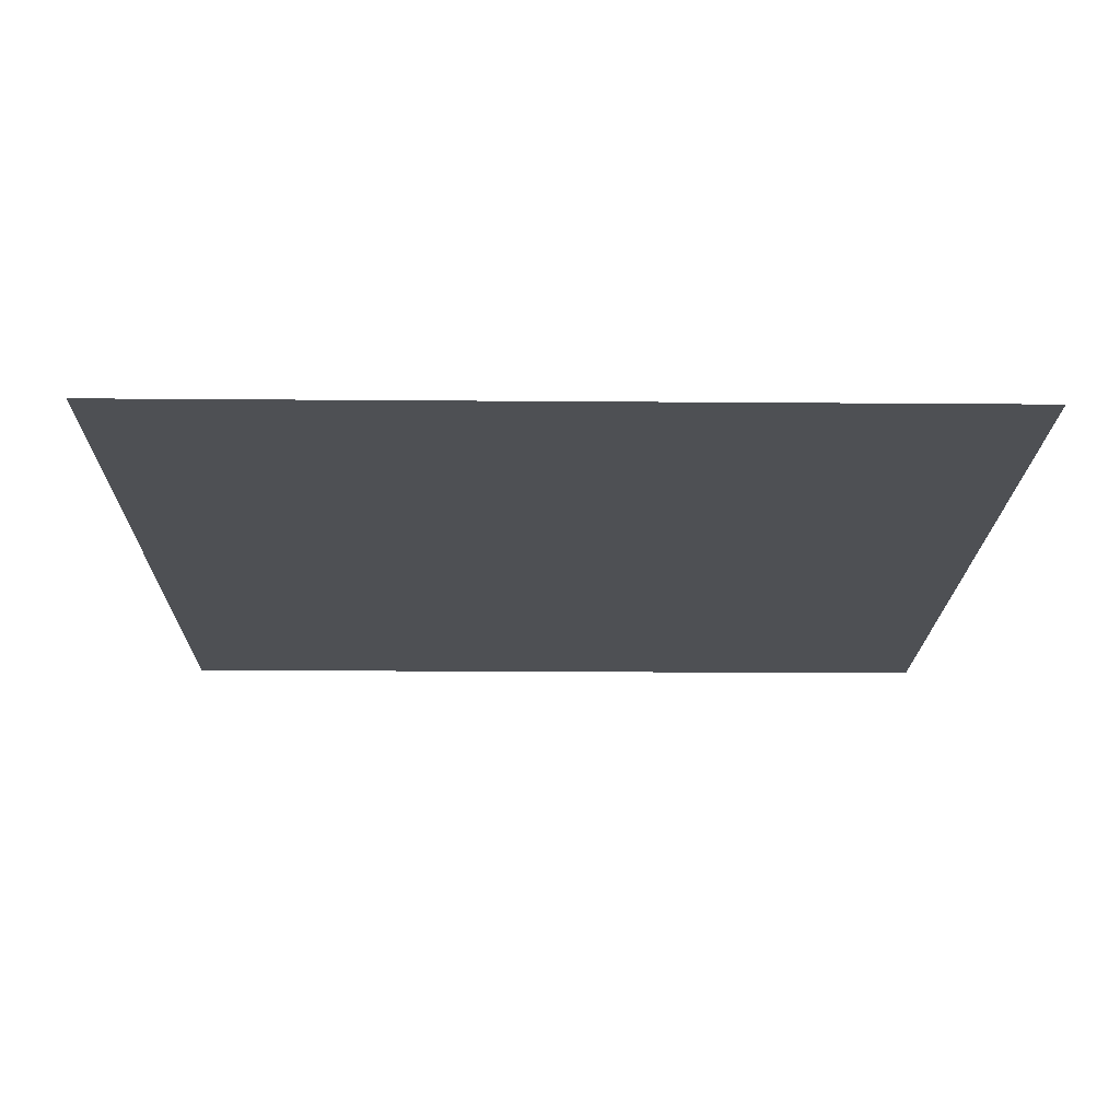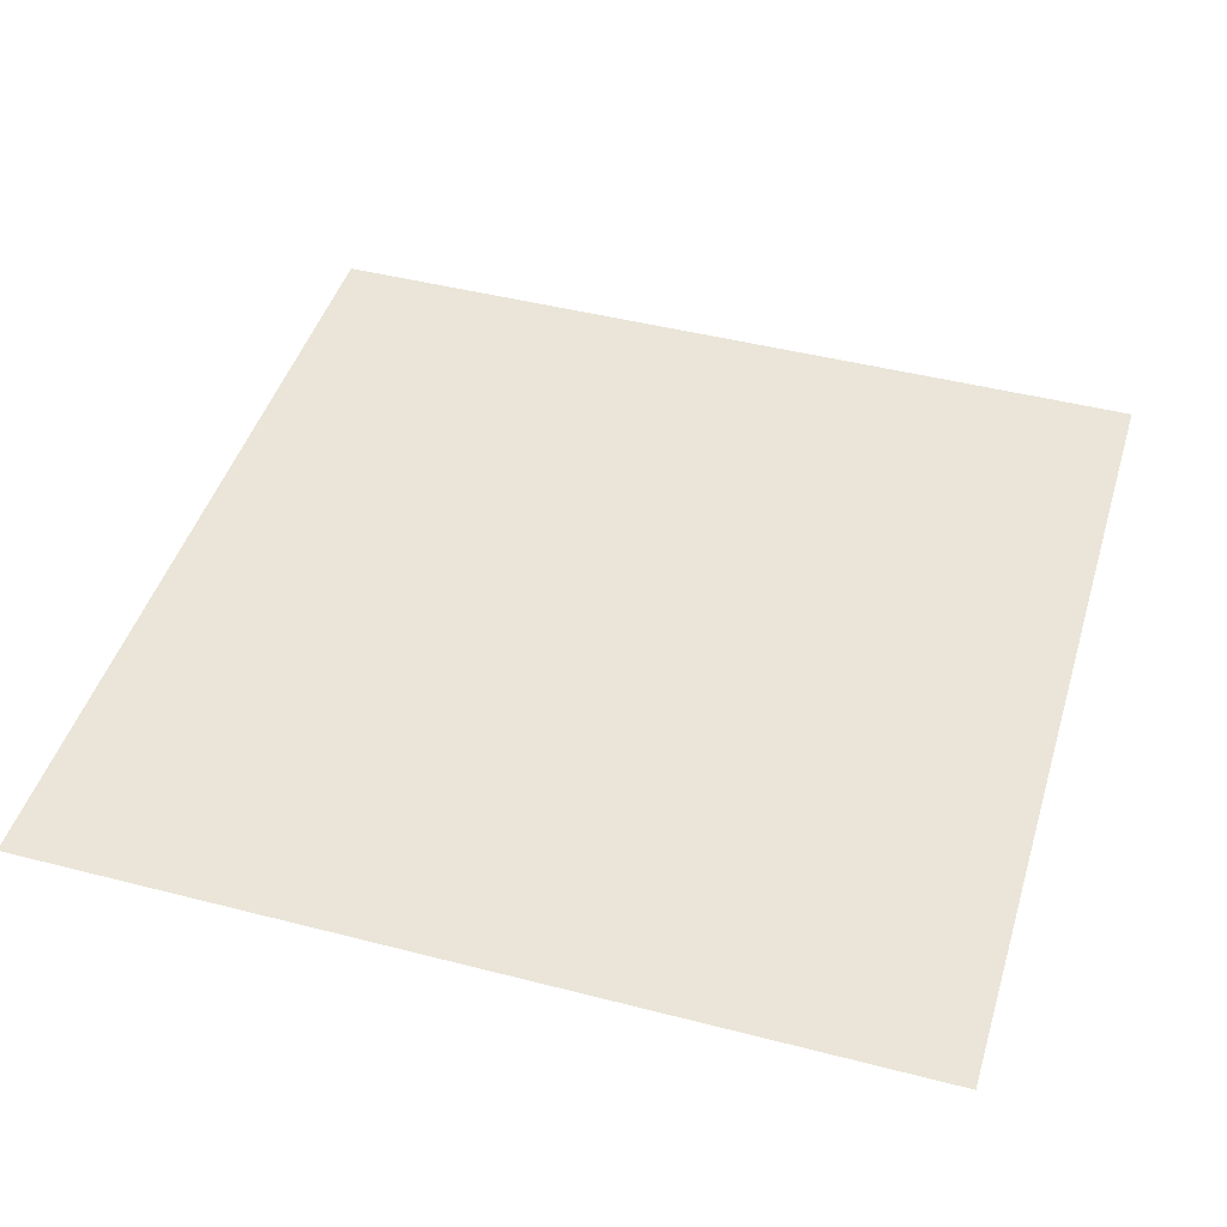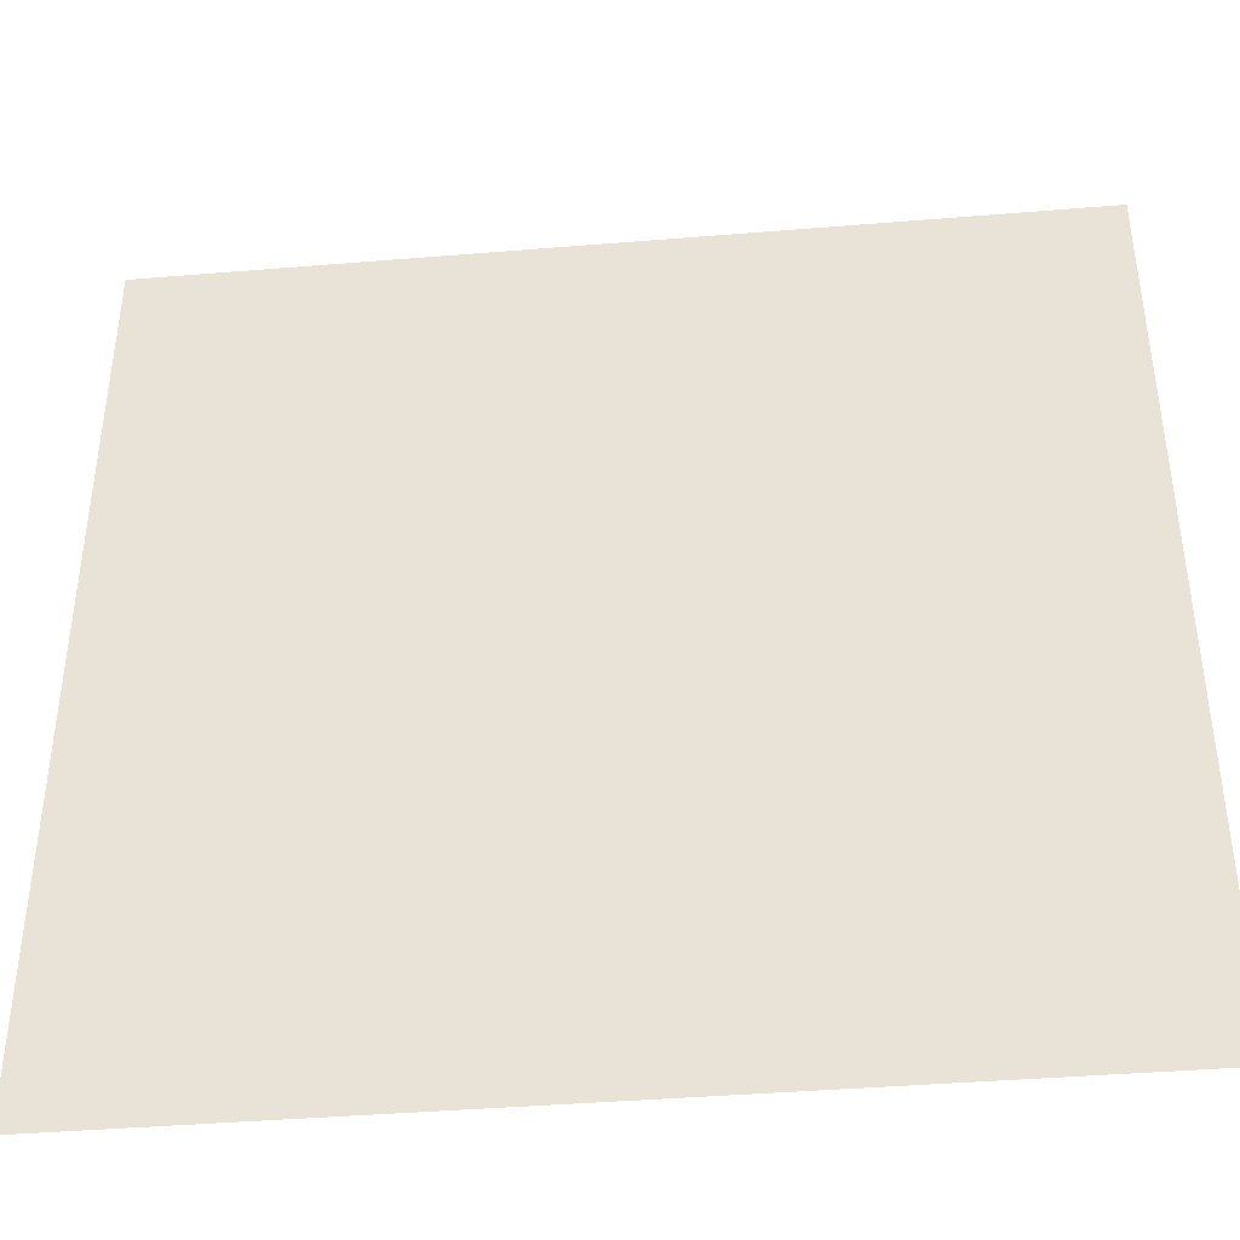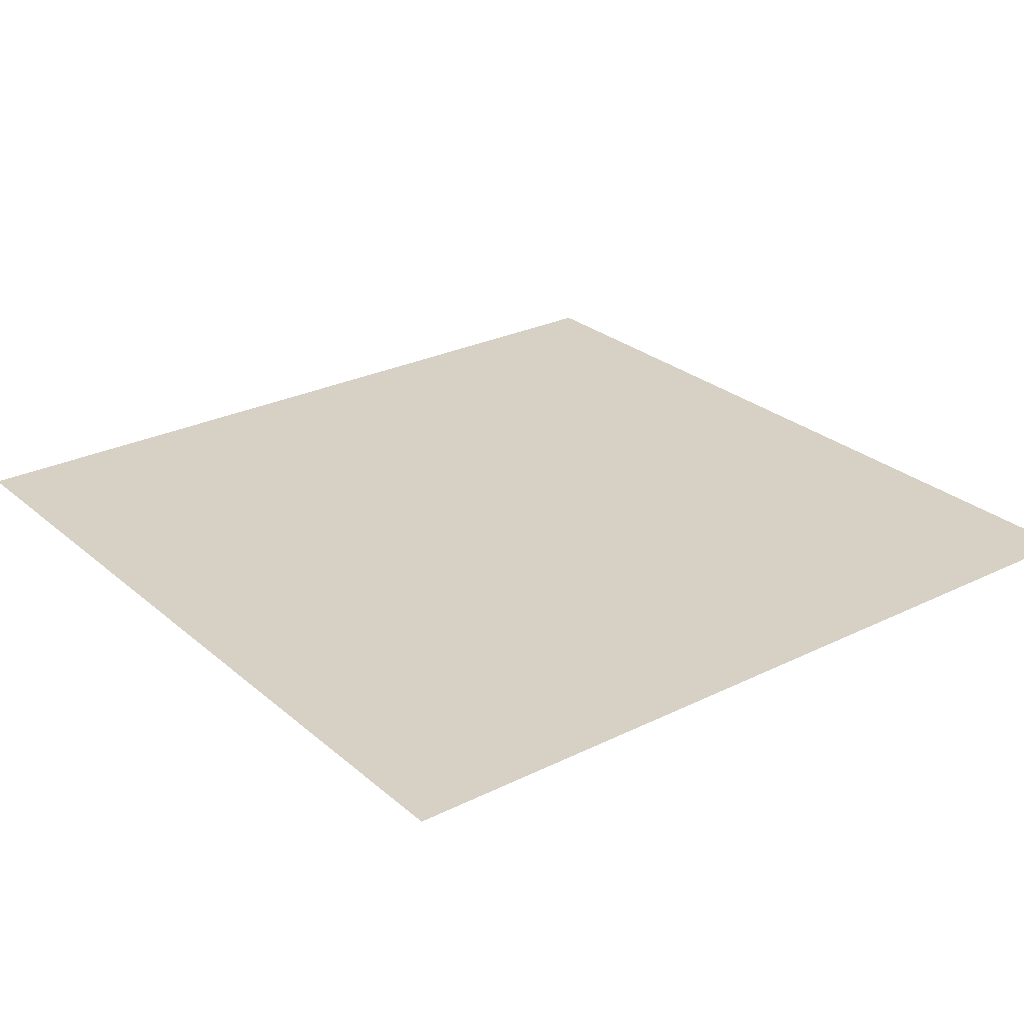
<metadata>
{"format":"obj","ext":"obj","renderer":"f3d","projection":"perspective","resolution":1024,"background":"white","views":[{"elev":-18.5,"azim":179.1,"up":"+Z"},{"elev":45.3,"azim":106.6,"up":"+Z"},{"elev":-41.4,"azim":5.7,"up":"+Y"},{"elev":26.8,"azim":52.5,"up":"+Z"}]}
</metadata>
<code>
v 0 -0.32 0
v -0.32 -0.32 0
v -0.32 0 0
v 0 0 0
v -0.64 -0.32 0
v -0.64 0 0
v -0.96 -0.32 0
v -0.96 0 0
v -1.28 -0.32 0
v -1.28 0 0
v -1.6 -0.32 0
v -1.6 0 0
v -1.92 -0.32 0
v -1.92 0 0
v -2.24 -0.32 0
v -2.24 0 0
v -2.56 -0.32 0
v -2.56 0 0
v -2.88 -0.32 0
v -2.88 0 0
v -3.2 -0.32 0
v -3.2 0 0
v -3.52 -0.32 0
v -3.52 0 0
v -3.84 -0.32 0
v -3.84 0 0
v -4.16 -0.32 0
v -4.16 0 0
v -4.48 -0.32 0
v -4.48 0 0
v -4.8 -0.32 0
v -4.8 0 0
v 0 -0.64 0
v -0.32 -0.64 0
v -0.64 -0.64 0
v -0.96 -0.64 0
v -1.28 -0.64 0
v -1.6 -0.64 0
v -1.92 -0.64 0
v -2.24 -0.64 0
v -2.56 -0.64 0
v -2.88 -0.64 0
v -3.2 -0.64 0
v -3.52 -0.64 0
v -3.84 -0.64 0
v -4.16 -0.64 0
v -4.48 -0.64 0
v -4.8 -0.64 0
v 0 -0.96 0
v -0.32 -0.96 0
v -0.64 -0.96 0
v -0.96 -0.96 0
v -1.28 -0.96 0
v -1.6 -0.96 0
v -1.92 -0.96 0
v -2.24 -0.96 0
v -2.56 -0.96 0
v -2.88 -0.96 0
v -3.2 -0.96 0
v -3.52 -0.96 0
v -3.84 -0.96 0
v -4.16 -0.96 0
v -4.48 -0.96 0
v -4.8 -0.96 0
v 0 -1.28 0
v -0.32 -1.28 0
v -0.64 -1.28 0
v -0.96 -1.28 0
v -1.28 -1.28 0
v -1.6 -1.28 0
v -1.92 -1.28 0
v -2.24 -1.28 0
v -2.56 -1.28 0
v -2.88 -1.28 0
v -3.2 -1.28 0
v -3.52 -1.28 0
v -3.84 -1.28 0
v -4.16 -1.28 0
v -4.48 -1.28 0
v -4.8 -1.28 0
v 0 -1.6 0
v -0.32 -1.6 0
v -0.64 -1.6 0
v -0.96 -1.6 0
v -1.28 -1.6 0
v -1.6 -1.6 0
v -1.92 -1.6 0
v -2.24 -1.6 0
v -2.56 -1.6 0
v -2.88 -1.6 0
v -3.2 -1.6 0
v -3.52 -1.6 0
v -3.84 -1.6 0
v -4.16 -1.6 0
v -4.48 -1.6 0
v -4.8 -1.6 0
v 0 -1.92 0
v -0.32 -1.92 0
v -0.64 -1.92 0
v -0.96 -1.92 0
v -1.28 -1.92 0
v -1.6 -1.92 0
v -1.92 -1.92 0
v -2.24 -1.92 0
v -2.56 -1.92 0
v -2.88 -1.92 0
v -3.2 -1.92 0
v -3.52 -1.92 0
v -3.84 -1.92 0
v -4.16 -1.92 0
v -4.48 -1.92 0
v -4.8 -1.92 0
v 0 -2.24 0
v -0.32 -2.24 0
v -0.64 -2.24 0
v -0.96 -2.24 0
v -1.28 -2.24 0
v -1.6 -2.24 0
v -1.92 -2.24 0
v -2.24 -2.24 0
v -2.56 -2.24 0
v -2.88 -2.24 0
v -3.2 -2.24 0
v -3.52 -2.24 0
v -3.84 -2.24 0
v -4.16 -2.24 0
v -4.48 -2.24 0
v -4.8 -2.24 0
v 0 -2.56 0
v -0.32 -2.56 0
v -0.64 -2.56 0
v -0.96 -2.56 0
v -1.28 -2.56 0
v -1.6 -2.56 0
v -1.92 -2.56 0
v -2.24 -2.56 0
v -2.56 -2.56 0
v -2.88 -2.56 0
v -3.2 -2.56 0
v -3.52 -2.56 0
v -3.84 -2.56 0
v -4.16 -2.56 0
v -4.48 -2.56 0
v -4.8 -2.56 0
v 0 -2.88 0
v -0.32 -2.88 0
v -0.64 -2.88 0
v -0.96 -2.88 0
v -1.28 -2.88 0
v -1.6 -2.88 0
v -1.92 -2.88 0
v -2.24 -2.88 0
v -2.56 -2.88 0
v -2.88 -2.88 0
v -3.2 -2.88 0
v -3.52 -2.88 0
v -3.84 -2.88 0
v -4.16 -2.88 0
v -4.48 -2.88 0
v -4.8 -2.88 0
v 0 -3.2 0
v -0.32 -3.2 0
v -0.64 -3.2 0
v -0.96 -3.2 0
v -1.28 -3.2 0
v -1.6 -3.2 0
v -1.92 -3.2 0
v -2.24 -3.2 0
v -2.56 -3.2 0
v -2.88 -3.2 0
v -3.2 -3.2 0
v -3.52 -3.2 0
v -3.84 -3.2 0
v -4.16 -3.2 0
v -4.48 -3.2 0
v -4.8 -3.2 0
v 0 -3.52 0
v -0.32 -3.52 0
v -0.64 -3.52 0
v -0.96 -3.52 0
v -1.28 -3.52 0
v -1.6 -3.52 0
v -1.92 -3.52 0
v -2.24 -3.52 0
v -2.56 -3.52 0
v -2.88 -3.52 0
v -3.2 -3.52 0
v -3.52 -3.52 0
v -3.84 -3.52 0
v -4.16 -3.52 0
v -4.48 -3.52 0
v -4.8 -3.52 0
v 0 -3.84 0
v -0.32 -3.84 0
v -0.64 -3.84 0
v -0.96 -3.84 0
v -1.28 -3.84 0
v -1.6 -3.84 0
v -1.92 -3.84 0
v -2.24 -3.84 0
v -2.56 -3.84 0
v -2.88 -3.84 0
v -3.2 -3.84 0
v -3.52 -3.84 0
v -3.84 -3.84 0
v -4.16 -3.84 0
v -4.48 -3.84 0
v -4.8 -3.84 0
v 0 -4.16 0
v -0.32 -4.16 0
v -0.64 -4.16 0
v -0.96 -4.16 0
v -1.28 -4.16 0
v -1.6 -4.16 0
v -1.92 -4.16 0
v -2.24 -4.16 0
v -2.56 -4.16 0
v -2.88 -4.16 0
v -3.2 -4.16 0
v -3.52 -4.16 0
v -3.84 -4.16 0
v -4.16 -4.16 0
v -4.48 -4.16 0
v -4.8 -4.16 0
v 0 -4.48 0
v -0.32 -4.48 0
v -0.64 -4.48 0
v -0.96 -4.48 0
v -1.28 -4.48 0
v -1.6 -4.48 0
v -1.92 -4.48 0
v -2.24 -4.48 0
v -2.56 -4.48 0
v -2.88 -4.48 0
v -3.2 -4.48 0
v -3.52 -4.48 0
v -3.84 -4.48 0
v -4.16 -4.48 0
v -4.48 -4.48 0
v -4.8 -4.48 0
v 0 -4.8 0
v -0.32 -4.8 0
v -0.64 -4.8 0
v -0.96 -4.8 0
v -1.28 -4.8 0
v -1.6 -4.8 0
v -1.92 -4.8 0
v -2.24 -4.8 0
v -2.56 -4.8 0
v -2.88 -4.8 0
v -3.2 -4.8 0
v -3.52 -4.8 0
v -3.84 -4.8 0
v -4.16 -4.8 0
v -4.48 -4.8 0
v -4.8 -4.8 0
g mesh_[00]_[00]
f 1 2 3 4
f 2 5 6 3
f 5 7 8 6
f 7 9 10 8
f 9 11 12 10
f 11 13 14 12
f 13 15 16 14
f 15 17 18 16
f 17 19 20 18
f 19 21 22 20
f 21 23 24 22
f 23 25 26 24
f 25 27 28 26
f 27 29 30 28
f 29 31 32 30
f 33 34 2 1
f 34 35 5 2
f 35 36 7 5
f 36 37 9 7
f 37 38 11 9
f 38 39 13 11
f 39 40 15 13
f 40 41 17 15
f 41 42 19 17
f 42 43 21 19
f 43 44 23 21
f 44 45 25 23
f 45 46 27 25
f 46 47 29 27
f 47 48 31 29
f 49 50 34 33
f 50 51 35 34
f 51 52 36 35
f 52 53 37 36
f 53 54 38 37
f 54 55 39 38
f 55 56 40 39
f 56 57 41 40
f 57 58 42 41
f 58 59 43 42
f 59 60 44 43
f 60 61 45 44
f 61 62 46 45
f 62 63 47 46
f 63 64 48 47
f 65 66 50 49
f 66 67 51 50
f 67 68 52 51
f 68 69 53 52
f 69 70 54 53
f 70 71 55 54
f 71 72 56 55
f 72 73 57 56
f 73 74 58 57
f 74 75 59 58
f 75 76 60 59
f 76 77 61 60
f 77 78 62 61
f 78 79 63 62
f 79 80 64 63
f 81 82 66 65
f 82 83 67 66
f 83 84 68 67
f 84 85 69 68
f 85 86 70 69
f 86 87 71 70
f 87 88 72 71
f 88 89 73 72
f 89 90 74 73
f 90 91 75 74
f 91 92 76 75
f 92 93 77 76
f 93 94 78 77
f 94 95 79 78
f 95 96 80 79
f 97 98 82 81
f 98 99 83 82
f 99 100 84 83
f 100 101 85 84
f 101 102 86 85
f 102 103 87 86
f 103 104 88 87
f 104 105 89 88
f 105 106 90 89
f 106 107 91 90
f 107 108 92 91
f 108 109 93 92
f 109 110 94 93
f 110 111 95 94
f 111 112 96 95
f 113 114 98 97
f 114 115 99 98
f 115 116 100 99
f 116 117 101 100
f 117 118 102 101
f 118 119 103 102
f 119 120 104 103
f 120 121 105 104
f 121 122 106 105
f 122 123 107 106
f 123 124 108 107
f 124 125 109 108
f 125 126 110 109
f 126 127 111 110
f 127 128 112 111
f 129 130 114 113
f 130 131 115 114
f 131 132 116 115
f 132 133 117 116
f 133 134 118 117
f 134 135 119 118
f 135 136 120 119
f 136 137 121 120
f 137 138 122 121
f 138 139 123 122
f 139 140 124 123
f 140 141 125 124
f 141 142 126 125
f 142 143 127 126
f 143 144 128 127
f 145 146 130 129
f 146 147 131 130
f 147 148 132 131
f 148 149 133 132
f 149 150 134 133
f 150 151 135 134
f 151 152 136 135
f 152 153 137 136
f 153 154 138 137
f 154 155 139 138
f 155 156 140 139
f 156 157 141 140
f 157 158 142 141
f 158 159 143 142
f 159 160 144 143
f 161 162 146 145
f 162 163 147 146
f 163 164 148 147
f 164 165 149 148
f 165 166 150 149
f 166 167 151 150
f 167 168 152 151
f 168 169 153 152
f 169 170 154 153
f 170 171 155 154
f 171 172 156 155
f 172 173 157 156
f 173 174 158 157
f 174 175 159 158
f 175 176 160 159
f 177 178 162 161
f 178 179 163 162
f 179 180 164 163
f 180 181 165 164
f 181 182 166 165
f 182 183 167 166
f 183 184 168 167
f 184 185 169 168
f 185 186 170 169
f 186 187 171 170
f 187 188 172 171
f 188 189 173 172
f 189 190 174 173
f 190 191 175 174
f 191 192 176 175
f 193 194 178 177
f 194 195 179 178
f 195 196 180 179
f 196 197 181 180
f 197 198 182 181
f 198 199 183 182
f 199 200 184 183
f 200 201 185 184
f 201 202 186 185
f 202 203 187 186
f 203 204 188 187
f 204 205 189 188
f 205 206 190 189
f 206 207 191 190
f 207 208 192 191
f 209 210 194 193
f 210 211 195 194
f 211 212 196 195
f 212 213 197 196
f 213 214 198 197
f 214 215 199 198
f 215 216 200 199
f 216 217 201 200
f 217 218 202 201
f 218 219 203 202
f 219 220 204 203
f 220 221 205 204
f 221 222 206 205
f 222 223 207 206
f 223 224 208 207
f 225 226 210 209
f 226 227 211 210
f 227 228 212 211
f 228 229 213 212
f 229 230 214 213
f 230 231 215 214
f 231 232 216 215
f 232 233 217 216
f 233 234 218 217
f 234 235 219 218
f 235 236 220 219
f 236 237 221 220
f 237 238 222 221
f 238 239 223 222
f 239 240 224 223
f 241 242 226 225
f 242 243 227 226
f 243 244 228 227
f 244 245 229 228
f 245 246 230 229
f 246 247 231 230
f 247 248 232 231
f 248 249 233 232
f 249 250 234 233
f 250 251 235 234
f 251 252 236 235
f 252 253 237 236
f 253 254 238 237
f 254 255 239 238
f 255 256 240 239
g mesh_[01]_[04]
f 1 2 3 4
f 2 5 6 3
f 5 7 8 6
f 7 9 10 8
f 9 11 12 10
f 11 13 14 12
f 13 15 16 14
f 15 17 18 16
f 17 19 20 18
f 19 21 22 20
f 21 23 24 22
f 23 25 26 24
f 25 27 28 26
f 27 29 30 28
f 29 31 32 30
f 209 210 194 193
f 210 211 195 194
f 211 212 196 195
f 212 213 197 196
f 213 214 198 197
f 214 215 199 198
f 218 219 203 202
f 219 220 204 203
f 220 221 205 204
f 221 222 206 205
f 222 223 207 206
f 223 224 208 207
f 225 226 210 209
f 226 227 211 210
f 227 228 212 211
f 228 229 213 212
f 229 230 214 213
f 230 231 215 214
f 234 235 219 218
f 235 236 220 219
f 236 237 221 220
f 237 238 222 221
f 238 239 223 222
f 239 240 224 223
f 241 242 226 225
f 242 243 227 226
f 243 244 228 227
f 244 245 229 228
f 245 246 230 229
f 246 247 231 230
f 250 251 235 234
f 251 252 236 235
f 252 253 237 236
f 253 254 238 237
f 254 255 239 238
f 255 256 240 239
g mesh_[01]_[02]
f 146 147 131 130
f 162 163 147 146
f 231 232 216 215
f 232 233 217 216
f 233 234 218 217
f 247 248 232 231
f 248 249 233 232
f 249 250 234 233
g mesh_[02]_[01]
f 1 2 3 4
f 2 5 6 3
f 5 7 8 6
f 7 9 10 8
f 9 11 12 10
f 11 13 14 12
f 13 15 16 14
f 15 17 18 16
f 17 19 20 18
f 19 21 22 20
f 21 23 24 22
f 23 25 26 24
f 25 27 28 26
f 27 29 30 28
f 29 31 32 30
g mesh_[02]_[07]
f 49 50 34 33
f 50 51 35 34
f 51 52 36 35
f 65 66 50 49
f 66 67 51 50
f 67 68 52 51
f 81 82 66 65
f 82 83 67 66
f 83 84 68 67
f 97 98 82 81
f 98 99 83 82
f 99 100 84 83
f 113 114 98 97
f 114 115 99 98
f 115 116 100 99
g mesh_[02]_[02]
f 147 148 132 131
f 148 149 133 132
f 149 150 134 133
f 150 151 135 134
f 163 164 148 147
f 164 165 149 148
f 165 166 150 149
f 166 167 151 150
f 179 180 164 163
f 180 181 165 164
f 181 182 166 165
f 215 216 200 199
f 216 217 201 200
f 217 218 202 201
f 231 232 216 215
f 232 233 217 216
f 233 234 218 217
g mesh_[02]_[05]
f 209 210 194 193
f 210 211 195 194
f 211 212 196 195
f 212 213 197 196
f 213 214 198 197
f 214 215 199 198
f 218 219 203 202
f 219 220 204 203
f 220 221 205 204
f 221 222 206 205
f 222 223 207 206
f 223 224 208 207
g mesh_[03]_[01]
f 1 2 3 4
f 29 31 32 30
f 33 34 2 1
f 47 48 31 29
f 49 50 34 33
f 63 64 48 47
f 65 66 50 49
f 79 80 64 63
f 81 82 66 65
f 95 96 80 79
f 97 98 82 81
f 111 112 96 95
f 113 114 98 97
f 127 128 112 111
f 129 130 114 113
f 143 144 128 127
f 145 146 130 129
f 159 160 144 143
f 161 162 146 145
f 175 176 160 159
f 177 178 162 161
f 191 192 176 175
f 193 194 178 177
f 207 208 192 191
g mesh_[03]_[02]
f 2 5 6 3
f 5 7 8 6
f 7 9 10 8
f 9 11 12 10
f 15 17 18 16
f 27 29 30 28
f 35 36 7 5
f 36 37 9 7
f 37 38 11 9
f 98 99 83 82
f 149 150 134 133
f 162 163 147 146
f 163 164 148 147
f 164 165 149 148
f 166 167 151 150
f 178 179 163 162
f 182 183 167 166
g mesh_[03]_[06]
f 11 13 14 12
f 13 15 16 14
f 17 19 20 18
f 19 21 22 20
f 38 39 13 11
f 39 40 15 13
f 40 41 17 15
f 41 42 19 17
f 42 43 21 19
f 54 55 39 38
f 55 56 40 39
f 56 57 41 40
f 57 58 42 41
f 58 59 43 42
f 70 71 55 54
f 71 72 56 55
f 72 73 57 56
f 73 74 58 57
f 74 75 59 58
f 86 87 71 70
f 87 88 72 71
f 88 89 73 72
f 89 90 74 73
f 90 91 75 74
f 102 103 87 86
f 103 104 88 87
f 104 105 89 88
f 105 106 90 89
f 106 107 91 90
f 118 119 103 102
f 119 120 104 103
f 120 121 105 104
f 121 122 106 105
f 122 123 107 106
g mesh_[04]_[02]
f 60 61 45 44
f 61 62 46 45
f 62 63 47 46
f 108 109 93 92
f 109 110 94 93
f 110 111 95 94
f 156 157 141 140
f 157 158 142 141
f 158 159 143 142
g mesh_[05]_[02]
f 76 77 61 60
f 77 78 62 61
f 78 79 63 62
f 92 93 77 76
f 93 94 78 77
f 94 95 79 78
f 124 125 109 108
f 125 126 110 109
f 126 127 111 110
f 140 141 125 124
f 141 142 126 125
f 142 143 127 126
f 172 173 157 156
f 173 174 158 157
f 174 175 159 158
f 188 189 173 172
f 189 190 174 173
f 190 191 175 174
g mesh_[06]_[02]
f 92 93 77 76
f 93 94 78 77
f 94 95 79 78
f 140 141 125 124
f 141 142 126 125
f 142 143 127 126
f 188 189 173 172
f 189 190 174 173
f 190 191 175 174
g mesh_[07]_[08]
f 1 2 3 4
f 2 5 6 3
f 5 7 8 6
f 7 9 10 8
f 9 11 12 10
f 11 13 14 12
f 13 15 16 14
f 15 17 18 16
f 17 19 20 18
f 19 21 22 20
f 21 23 24 22
f 23 25 26 24
f 25 27 28 26
f 27 29 30 28
f 29 31 32 30
f 33 34 2 1
f 35 36 7 5
f 36 37 9 7
f 37 38 11 9
f 38 39 13 11
f 42 43 21 19
f 49 50 34 33
f 54 55 39 38
f 58 59 43 42
f 60 61 45 44
f 61 62 46 45
f 62 63 47 46
f 65 66 50 49
f 67 68 52 51
f 70 71 55 54
f 74 75 59 58
f 81 82 66 65
f 83 84 68 67
f 86 87 71 70
f 90 91 75 74
f 92 93 77 76
f 93 94 78 77
f 94 95 79 78
f 97 98 82 81
f 99 100 84 83
f 102 103 87 86
f 106 107 91 90
f 108 109 93 92
f 109 110 94 93
f 110 111 95 94
f 113 114 98 97
f 114 115 99 98
f 115 116 100 99
f 118 119 103 102
f 119 120 104 103
f 120 121 105 104
f 121 122 106 105
f 122 123 107 106
f 129 130 114 113
f 140 141 125 124
f 141 142 126 125
f 142 143 127 126
f 145 146 130 129
f 147 148 132 131
f 148 149 133 132
f 149 150 134 133
f 156 157 141 140
f 157 158 142 141
f 158 159 143 142
f 161 162 146 145
f 163 164 148 147
f 164 165 149 148
f 165 166 150 149
f 177 178 162 161
f 179 180 164 163
f 180 181 165 164
f 181 182 166 165
f 188 189 173 172
f 189 190 174 173
f 190 191 175 174
f 193 194 178 177
f 209 210 194 193
f 210 211 195 194
f 211 212 196 195
f 212 213 197 196
f 213 214 198 197
f 214 215 199 198
f 218 219 203 202
f 219 220 204 203
f 220 221 205 204
f 221 222 206 205
f 222 223 207 206
f 223 224 208 207
f 230 231 215 214
f 234 235 219 218
f 246 247 231 230
f 250 251 235 234

</code>
